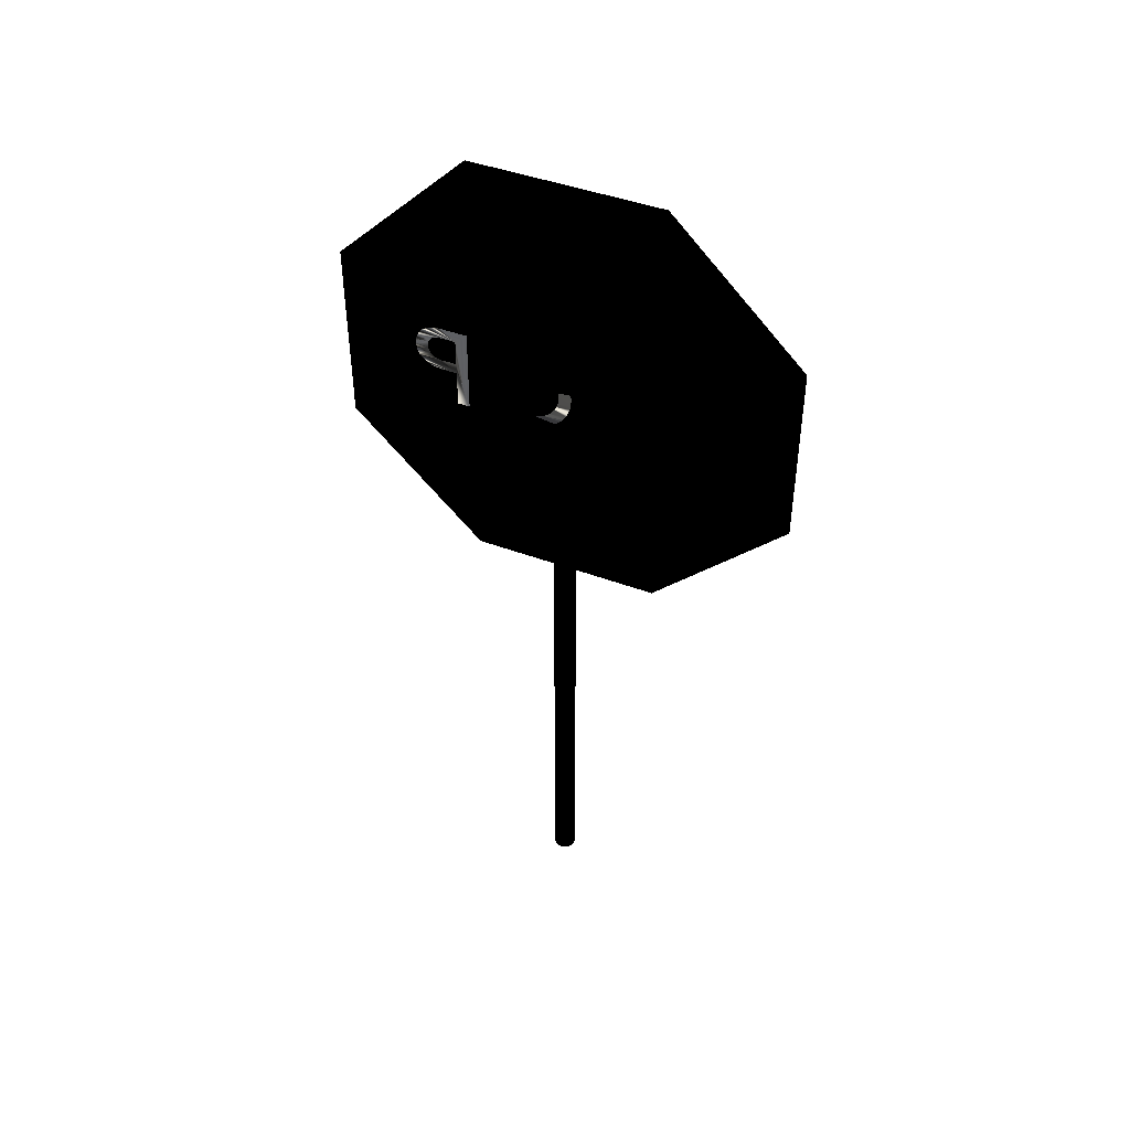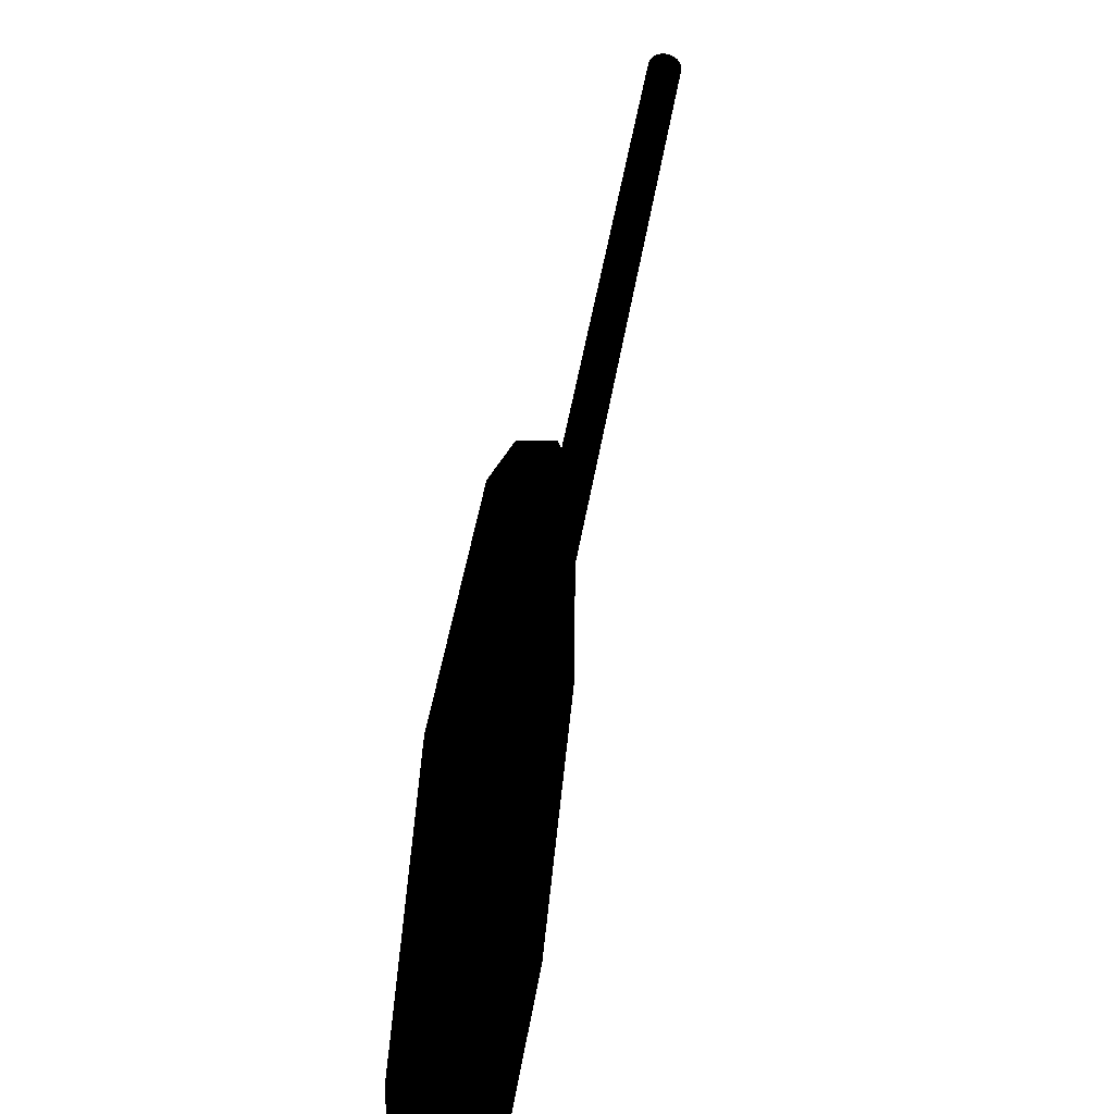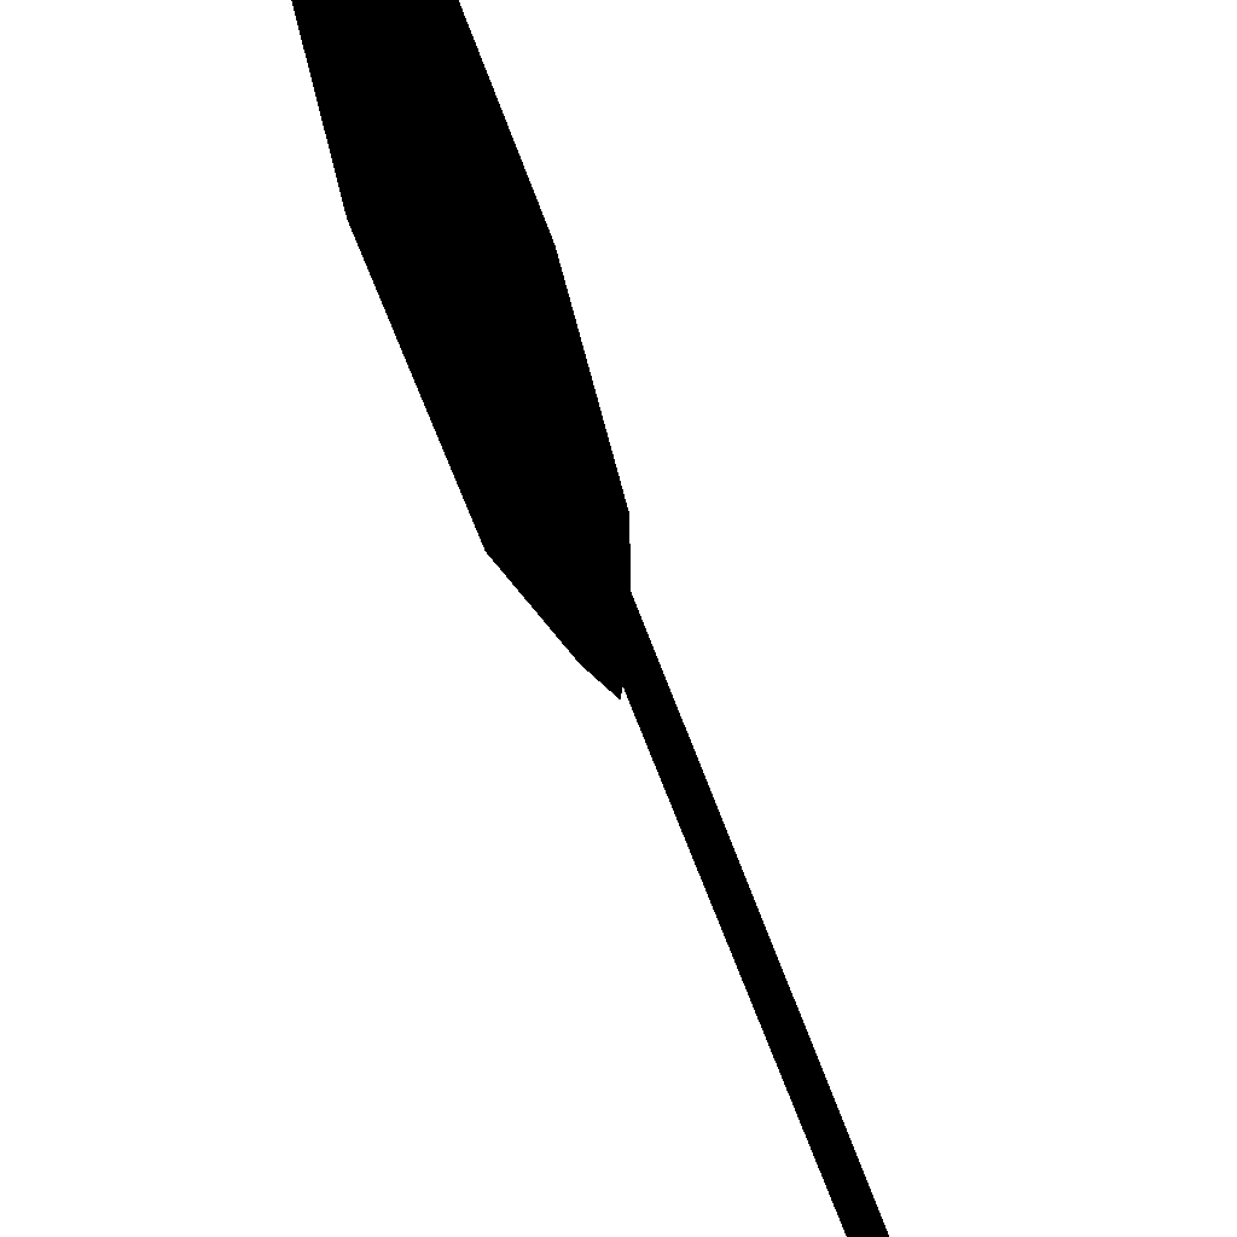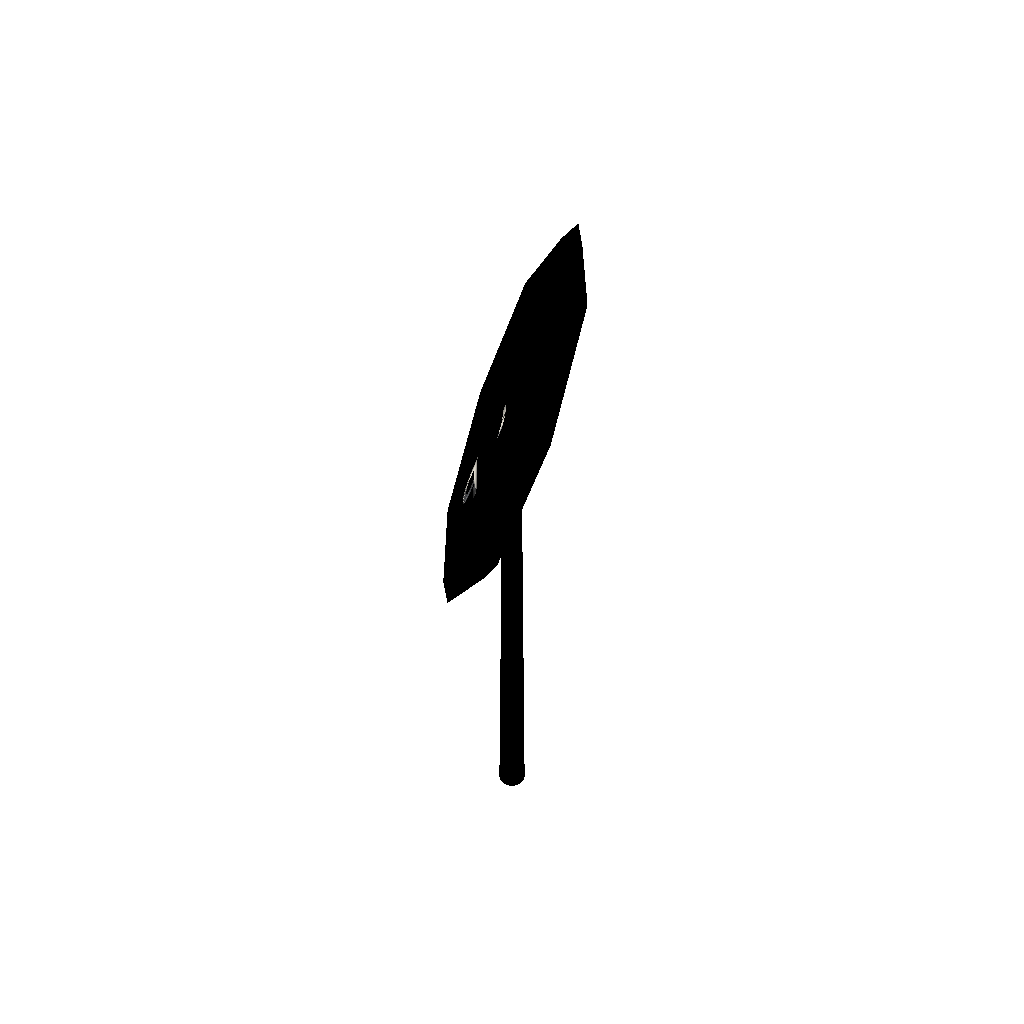
<metadata>
{"format":"obj","ext":"obj","renderer":"f3d","projection":"perspective","resolution":1024,"background":"white","views":[{"elev":44.7,"azim":113.5,"up":"+Y"},{"elev":47.4,"azim":-170.8,"up":"+Z"},{"elev":-65.7,"azim":-159.8,"up":"+Z"},{"elev":-58.5,"azim":159.4,"up":"+Y"}]}
</metadata>
<code>
o STOP.001_STOP.005
v 0.0505 1.7 0.4166
v 0.0505 1.325 0.4166
v 0.0505 1.325 0.4705
v 0.0505 1.487 0.4705
v 0.0505 1.487 0.5266
v 0.0505 1.488 0.5474
v 0.0505 1.491 0.5662
v 0.0505 1.495 0.5831
v 0.0505 1.501 0.598
v 0.0505 1.509 0.6112
v 0.0505 1.518 0.6225
v 0.0505 1.528 0.6319
v 0.0505 1.539 0.6396
v 0.0505 1.551 0.6456
v 0.0505 1.564 0.6498
v 0.0505 1.578 0.6523
v 0.0505 1.592 0.6531
v 0.0505 1.607 0.6523
v 0.0505 1.621 0.65
v 0.0505 1.634 0.646
v 0.0505 1.647 0.6404
v 0.0505 1.658 0.6331
v 0.0505 1.668 0.6242
v 0.0505 1.678 0.6135
v 0.0505 1.685 0.6011
v 0.0505 1.692 0.587
v 0.0505 1.696 0.5711
v 0.0505 1.699 0.5533
v 0.0505 1.7 0.5338
v 0.0505 1.652 0.4705
v 0.0505 1.652 0.5338
v 0.0505 1.651 0.5453
v 0.0505 1.649 0.5555
v 0.0505 1.647 0.5644
v 0.0505 1.643 0.5721
v 0.0505 1.639 0.5786
v 0.0505 1.633 0.584
v 0.0505 1.628 0.5884
v 0.0505 1.622 0.5919
v 0.0505 1.615 0.5945
v 0.0505 1.608 0.5962
v 0.0505 1.601 0.5973
v 0.0505 1.595 0.5976
v 0.0505 1.585 0.597
v 0.0505 1.577 0.5955
v 0.0505 1.57 0.5929
v 0.0505 1.563 0.5894
v 0.0505 1.556 0.5849
v 0.0505 1.551 0.5796
v 0.0505 1.546 0.5735
v 0.0505 1.543 0.5665
v 0.0505 1.54 0.5588
v 0.0505 1.537 0.5504
v 0.0505 1.536 0.5413
v 0.0505 1.536 0.5316
v 0.0505 1.536 0.4705
v 0.0505 1.513 -0.04977
v 0.0505 1.487 -0.04818
v 0.0505 1.463 -0.04346
v 0.0505 1.44 -0.03574
v 0.0505 1.417 -0.02513
v 0.0505 1.397 -0.01173
v 0.0505 1.378 0.004331
v 0.0505 1.362 0.02295
v 0.0505 1.347 0.04401
v 0.0505 1.336 0.0674
v 0.0505 1.327 0.09301
v 0.0505 1.322 0.1207
v 0.0505 1.32 0.1504
v 0.0505 1.322 0.1811
v 0.0505 1.327 0.2096
v 0.0505 1.336 0.2357
v 0.0505 1.347 0.2595
v 0.0505 1.362 0.2808
v 0.0505 1.378 0.2995
v 0.0505 1.397 0.3156
v 0.0505 1.418 0.329
v 0.0505 1.44 0.3395
v 0.0505 1.463 0.3472
v 0.0505 1.488 0.3518
v 0.0505 1.513 0.3534
v 0.0505 1.538 0.3518
v 0.0505 1.563 0.347
v 0.0505 1.587 0.3392
v 0.0505 1.609 0.3285
v 0.0505 1.629 0.315
v 0.0505 1.648 0.2989
v 0.0505 1.664 0.2801
v 0.0505 1.678 0.2589
v 0.0505 1.69 0.2353
v 0.0505 1.698 0.2094
v 0.0505 1.703 0.1815
v 0.0505 1.705 0.1515
v 0.0505 1.703 0.122
v 0.0505 1.698 0.09441
v 0.0505 1.69 0.06879
v 0.0505 1.678 0.04531
v 0.0505 1.664 0.0241
v 0.0505 1.648 0.005294
v 0.0505 1.629 -0.01098
v 0.0505 1.609 -0.0246
v 0.0505 1.586 -0.03542
v 0.0505 1.563 -0.04331
v 0.0505 1.538 -0.04813
v 0.0505 1.513 0.005775
v 0.0505 1.533 0.007046
v 0.0505 1.552 0.01077
v 0.0505 1.57 0.01679
v 0.0505 1.586 0.02498
v 0.0505 1.601 0.0352
v 0.0505 1.615 0.0473
v 0.0505 1.627 0.06114
v 0.0505 1.637 0.07658
v 0.0505 1.645 0.09348
v 0.0505 1.651 0.1117
v 0.0505 1.654 0.1311
v 0.0505 1.656 0.1515
v 0.0505 1.654 0.1721
v 0.0505 1.651 0.1916
v 0.0505 1.645 0.2099
v 0.0505 1.637 0.2269
v 0.0505 1.627 0.2424
v 0.0505 1.615 0.2562
v 0.0505 1.601 0.2684
v 0.0505 1.586 0.2786
v 0.0505 1.57 0.2868
v 0.0505 1.552 0.2928
v 0.0505 1.533 0.2966
v 0.0505 1.513 0.2978
v 0.0505 1.493 0.2966
v 0.0505 1.474 0.2928
v 0.0505 1.456 0.2868
v 0.0505 1.439 0.2786
v 0.0505 1.424 0.2684
v 0.0505 1.41 0.2562
v 0.0505 1.398 0.2424
v 0.0505 1.388 0.2269
v 0.0505 1.38 0.2099
v 0.0505 1.374 0.1916
v 0.0505 1.371 0.1721
v 0.0505 1.37 0.1515
v 0.0505 1.371 0.1311
v 0.0505 1.374 0.1117
v 0.0505 1.38 0.09348
v 0.0505 1.388 0.07658
v 0.0505 1.398 0.06114
v 0.0505 1.41 0.0473
v 0.0505 1.424 0.0352
v 0.0505 1.439 0.02498
v 0.0505 1.456 0.01679
v 0.0505 1.474 0.01077
v 0.0505 1.493 0.007046
v 0.0505 1.7 -0.08388
v 0.0505 1.7 -0.3974
v 0.0505 1.652 -0.3974
v 0.0505 1.652 -0.2676
v 0.0505 1.325 -0.2676
v 0.0505 1.325 -0.2137
v 0.0505 1.652 -0.2137
v 0.0505 1.652 -0.08388
v 0.0505 1.679 -0.4392
v 0.0505 1.683 -0.4458
v 0.0505 1.687 -0.4525
v 0.0505 1.69 -0.4594
v 0.0505 1.693 -0.4662
v 0.0505 1.696 -0.4732
v 0.0505 1.698 -0.4802
v 0.0505 1.7 -0.4872
v 0.0505 1.702 -0.4943
v 0.0505 1.703 -0.5014
v 0.0505 1.704 -0.5085
v 0.0505 1.705 -0.5156
v 0.0505 1.705 -0.5228
v 0.0505 1.704 -0.5395
v 0.0505 1.702 -0.5551
v 0.0505 1.698 -0.5696
v 0.0505 1.693 -0.5828
v 0.0505 1.686 -0.5948
v 0.0505 1.678 -0.6055
v 0.0505 1.669 -0.6147
v 0.0505 1.658 -0.6224
v 0.0505 1.646 -0.6285
v 0.0505 1.634 -0.633
v 0.0505 1.62 -0.6357
v 0.0505 1.605 -0.6366
v 0.0505 1.581 -0.6334
v 0.0505 1.561 -0.6246
v 0.0505 1.543 -0.6113
v 0.0505 1.527 -0.5946
v 0.0505 1.514 -0.5756
v 0.0505 1.501 -0.5555
v 0.0505 1.489 -0.5354
v 0.0505 1.476 -0.5164
v 0.0505 1.464 -0.4997
v 0.0505 1.45 -0.4864
v 0.0505 1.434 -0.4776
v 0.0505 1.416 -0.4744
v 0.0505 1.41 -0.4748
v 0.0505 1.405 -0.476
v 0.0505 1.4 -0.478
v 0.0505 1.394 -0.4809
v 0.0505 1.389 -0.4846
v 0.0505 1.384 -0.4892
v 0.0505 1.38 -0.4947
v 0.0505 1.376 -0.501
v 0.0505 1.373 -0.5083
v 0.0505 1.371 -0.5164
v 0.0505 1.369 -0.5254
v 0.0505 1.368 -0.5354
v 0.0505 1.369 -0.5446
v 0.0505 1.37 -0.5536
v 0.0505 1.372 -0.5626
v 0.0505 1.375 -0.5714
v 0.0505 1.378 -0.58
v 0.0505 1.382 -0.5884
v 0.0505 1.387 -0.5967
v 0.0505 1.393 -0.6047
v 0.0505 1.4 -0.6125
v 0.0505 1.407 -0.6201
v 0.0505 1.414 -0.6274
v 0.0505 1.423 -0.6344
v 0.0505 1.355 -0.6344
v 0.0505 1.349 -0.6266
v 0.0505 1.344 -0.6186
v 0.0505 1.339 -0.6105
v 0.0505 1.335 -0.6023
v 0.0505 1.332 -0.5939
v 0.0505 1.329 -0.5854
v 0.0505 1.326 -0.5767
v 0.0505 1.324 -0.5677
v 0.0505 1.322 -0.5586
v 0.0505 1.321 -0.5491
v 0.0505 1.32 -0.5394
v 0.0505 1.32 -0.5294
v 0.0505 1.321 -0.5146
v 0.0505 1.323 -0.5006
v 0.0505 1.328 -0.4874
v 0.0505 1.333 -0.4753
v 0.0505 1.34 -0.4641
v 0.0505 1.349 -0.4542
v 0.0505 1.358 -0.4455
v 0.0505 1.369 -0.4381
v 0.0505 1.381 -0.4322
v 0.0505 1.394 -0.4279
v 0.0505 1.407 -0.4252
v 0.0505 1.422 -0.4243
v 0.0505 1.449 -0.4275
v 0.0505 1.472 -0.4363
v 0.0505 1.492 -0.4497
v 0.0505 1.508 -0.4664
v 0.0505 1.522 -0.4854
v 0.0505 1.535 -0.5054
v 0.0505 1.546 -0.5255
v 0.0505 1.557 -0.5445
v 0.0505 1.569 -0.5612
v 0.0505 1.581 -0.5746
v 0.0505 1.595 -0.5834
v 0.0505 1.612 -0.5866
v 0.0505 1.619 -0.5861
v 0.0505 1.625 -0.5846
v 0.0505 1.63 -0.5822
v 0.0505 1.635 -0.5789
v 0.0505 1.64 -0.5748
v 0.0505 1.644 -0.5699
v 0.0505 1.648 -0.5643
v 0.0505 1.651 -0.558
v 0.0505 1.653 -0.5511
v 0.0505 1.655 -0.5436
v 0.0505 1.656 -0.5356
v 0.0505 1.657 -0.5272
v 0.0505 1.656 -0.5207
v 0.0505 1.656 -0.5141
v 0.0505 1.655 -0.5072
v 0.0505 1.653 -0.5002
v 0.0505 1.651 -0.493
v 0.0505 1.648 -0.4857
v 0.0505 1.645 -0.4782
v 0.0505 1.641 -0.4705
v 0.0505 1.636 -0.4628
v 0.0505 1.631 -0.455
v 0.0505 1.625 -0.4471
v 0.0505 1.618 -0.4392
f 2 1 30
f 30 1 29
f 30 29 28
f 30 28 27
f 30 27 26
f 30 26 25
f 30 25 24
f 30 24 23
f 30 23 22
f 30 22 31
f 31 22 21
f 2 30 56
f 32 31 21
f 33 32 21
f 34 33 21
f 34 21 20
f 35 34 20
f 36 35 20
f 37 36 20
f 37 20 19
f 38 37 19
f 39 38 19
f 40 39 19
f 40 19 18
f 41 40 18
f 42 41 18
f 42 18 17
f 43 42 17
f 44 43 17
f 44 17 16
f 45 44 16
f 45 16 15
f 46 45 15
f 47 46 15
f 47 15 14
f 48 47 14
f 49 48 14
f 49 14 13
f 50 49 13
f 51 50 13
f 52 51 13
f 53 52 13
f 53 13 12
f 54 53 12
f 55 54 12
f 2 56 4
f 4 56 55
f 4 55 12
f 4 12 11
f 4 11 10
f 4 10 9
f 4 9 8
f 4 8 7
f 4 7 6
f 4 6 5
f 2 4 3
f 94 93 92
f 94 92 91
f 95 94 91
f 95 91 90
f 96 95 90
f 96 90 89
f 97 96 89
f 97 89 88
f 98 97 88
f 98 88 87
f 99 98 117
f 117 98 87
f 99 117 116
f 118 117 87
f 99 116 115
f 119 118 87
f 99 115 114
f 120 119 87
f 120 87 86
f 100 99 114
f 100 114 113
f 121 120 86
f 100 113 112
f 122 121 86
f 122 86 85
f 101 100 112
f 101 112 111
f 123 122 85
f 101 111 110
f 124 123 85
f 124 85 84
f 102 101 110
f 102 110 109
f 125 124 84
f 125 84 83
f 103 102 109
f 103 109 108
f 126 125 83
f 103 108 107
f 127 126 83
f 127 83 82
f 104 103 107
f 104 107 106
f 128 127 82
f 128 82 81
f 57 104 106
f 57 106 105
f 129 128 81
f 58 57 105
f 58 105 152
f 130 129 81
f 130 81 80
f 58 152 151
f 131 130 80
f 131 80 79
f 59 58 151
f 59 151 150
f 132 131 79
f 132 79 78
f 60 59 150
f 60 150 149
f 133 132 78
f 133 78 77
f 61 60 149
f 61 149 148
f 134 133 77
f 61 148 147
f 135 134 77
f 135 77 76
f 62 61 147
f 62 147 146
f 136 135 76
f 62 146 145
f 137 136 76
f 137 76 75
f 63 62 145
f 63 145 144
f 138 137 75
f 63 144 143
f 139 138 75
f 139 75 74
f 64 63 143
f 64 143 142
f 140 139 74
f 64 142 141
f 141 140 74
f 64 141 74
f 64 74 73
f 65 64 73
f 65 73 72
f 66 65 72
f 66 72 71
f 67 66 71
f 67 71 70
f 68 67 70
f 68 70 69
f 155 154 153
f 155 153 160
f 156 155 160
f 157 156 159
f 159 156 160
f 157 159 158
f 174 173 172
f 174 172 171
f 174 171 170
f 175 174 170
f 175 170 169
f 175 169 168
f 176 175 168
f 176 168 167
f 176 167 166
f 177 176 166
f 177 166 165
f 177 165 164
f 178 177 164
f 178 164 163
f 178 163 162
f 179 178 162
f 179 162 161
f 179 161 274
f 274 161 275
f 275 161 276
f 276 161 277
f 277 161 278
f 278 161 279
f 279 161 280
f 280 161 281
f 281 161 282
f 180 179 272
f 272 179 273
f 273 179 274
f 181 180 270
f 270 180 271
f 271 180 272
f 182 181 269
f 269 181 270
f 182 269 268
f 182 268 267
f 182 267 266
f 182 266 265
f 182 265 264
f 183 182 264
f 183 264 263
f 183 263 262
f 183 262 261
f 184 183 261
f 184 261 260
f 184 260 259
f 185 184 259
f 185 259 258
f 185 258 257
f 186 185 257
f 186 257 256
f 186 256 255
f 187 186 255
f 187 255 254
f 188 187 254
f 188 254 253
f 188 253 252
f 189 188 252
f 189 252 251
f 190 189 251
f 190 251 250
f 191 190 250
f 191 250 249
f 192 191 249
f 192 249 248
f 193 192 248
f 194 193 248
f 194 248 247
f 195 194 247
f 196 195 247
f 196 247 246
f 197 196 246
f 222 221 220
f 197 246 245
f 198 197 245
f 222 220 219
f 199 198 245
f 199 245 244
f 222 219 218
f 200 199 244
f 222 218 217
f 201 200 244
f 202 201 244
f 202 244 243
f 222 217 216
f 203 202 243
f 222 216 215
f 204 203 243
f 222 215 214
f 204 243 242
f 205 204 242
f 222 214 213
f 206 205 242
f 222 213 212
f 207 206 242
f 222 212 211
f 208 207 242
f 222 211 210
f 208 242 241
f 209 208 241
f 222 210 209
f 222 209 241
f 222 241 240
f 223 222 240
f 224 223 240
f 224 240 239
f 225 224 239
f 225 239 238
f 226 225 238
f 227 226 238
f 227 238 237
f 228 227 237
f 229 228 237
f 229 237 236
f 230 229 236
f 231 230 236
f 231 236 235
f 232 231 235
f 233 232 235
f 233 235 234
o Torus.001
v -0 1.083 -1.007
v 0.06062 1.123 -0.91
v -0.06062 1.123 -0.91
v -0 1.917 -1.007
v 0.06062 1.877 -0.91
v -0.06062 1.877 -0.91
v 0 2.507 -0.4171
v 0.06062 2.41 -0.3769
v -0.06062 2.41 -0.3769
v 0 2.507 0.4171
v 0.06062 2.41 0.3769
v -0.06062 2.41 0.3769
v 0 1.917 1.007
v 0.06062 1.877 0.91
v -0.06062 1.877 0.91
v 0 1.083 1.007
v 0.06062 1.123 0.91
v -0.06062 1.123 0.91
v -0 0.493 0.4171
v 0.06062 0.59 0.3769
v -0.06062 0.59 0.3769
v -0 0.493 -0.4171
v 0.06062 0.59 -0.3769
v -0.06062 0.59 -0.3769
f 283 286 287 284
f 284 287 288 285
f 285 288 286 283
f 286 289 290 287
f 287 290 291 288
f 288 291 289 286
f 289 292 293 290
f 290 293 294 291
f 291 294 292 289
f 292 295 296 293
f 293 296 297 294
f 294 297 295 292
f 295 298 299 296
f 296 299 300 297
f 297 300 298 295
f 298 301 302 299
f 299 302 303 300
f 300 303 301 298
f 301 304 305 302
f 302 305 306 303
f 303 306 304 301
f 304 283 284 305
f 305 284 285 306
f 306 285 283 304
o Circle
v 0.05 2.424 -0.3827
v 0.05 2.424 0.3827
v 0.05 1.883 0.9239
v 0.05 1.117 0.9239
v 0.05 0.5761 0.3827
v 0.05 0.5761 -0.3827
v 0.05 1.117 -0.9239
v 0.05 1.883 -0.9239
f 307 308 309 310 311 312 313 314
o Cylinder_Cylinder.001
v 0 -1.5 -0.05
v 0 1.5 -0.05
v 0.009755 -1.5 -0.04904
v 0.009755 1.5 -0.04904
v 0.01913 -1.5 -0.04619
v 0.01913 1.5 -0.04619
v 0.02778 -1.5 -0.04157
v 0.02778 1.5 -0.04157
v 0.03535 -1.5 -0.03535
v 0.03535 1.5 -0.03535
v 0.04157 -1.5 -0.02778
v 0.04157 1.5 -0.02778
v 0.04619 -1.5 -0.01913
v 0.04619 1.5 -0.01913
v 0.04904 -1.5 -0.009755
v 0.04904 1.5 -0.009755
v 0.05 -1.5 -0
v 0.05 1.5 -0
v 0.04904 -1.5 0.009755
v 0.04904 1.5 0.009755
v 0.04619 -1.5 0.01913
v 0.04619 1.5 0.01913
v 0.04157 -1.5 0.02778
v 0.04157 1.5 0.02778
v 0.03535 -1.5 0.03535
v 0.03535 1.5 0.03535
v 0.02778 -1.5 0.04157
v 0.02778 1.5 0.04157
v 0.01913 -1.5 0.04619
v 0.01913 1.5 0.04619
v 0.009755 -1.5 0.04904
v 0.009755 1.5 0.04904
v -0 -1.5 0.05
v -0 1.5 0.05
v -0.009755 -1.5 0.04904
v -0.009755 1.5 0.04904
v -0.01913 -1.5 0.04619
v -0.01913 1.5 0.04619
v -0.02778 -1.5 0.04157
v -0.02778 1.5 0.04157
v -0.03535 -1.5 0.03535
v -0.03535 1.5 0.03535
v -0.04157 -1.5 0.02778
v -0.04157 1.5 0.02778
v -0.04619 -1.5 0.01913
v -0.04619 1.5 0.01913
v -0.04904 -1.5 0.009754
v -0.04904 1.5 0.009754
v -0.05 -1.5 -0
v -0.05 1.5 -0
v -0.04904 -1.5 -0.009755
v -0.04904 1.5 -0.009755
v -0.04619 -1.5 -0.01913
v -0.04619 1.5 -0.01913
v -0.04157 -1.5 -0.02778
v -0.04157 1.5 -0.02778
v -0.03535 -1.5 -0.03535
v -0.03535 1.5 -0.03535
v -0.02778 -1.5 -0.04157
v -0.02778 1.5 -0.04157
v -0.01913 -1.5 -0.04619
v -0.01913 1.5 -0.04619
v -0.009754 -1.5 -0.04904
v -0.009754 1.5 -0.04904
f 315 316 318 317
f 317 318 320 319
f 319 320 322 321
f 321 322 324 323
f 323 324 326 325
f 325 326 328 327
f 327 328 330 329
f 329 330 332 331
f 331 332 334 333
f 333 334 336 335
f 335 336 338 337
f 337 338 340 339
f 339 340 342 341
f 341 342 344 343
f 343 344 346 345
f 345 346 348 347
f 347 348 350 349
f 349 350 352 351
f 351 352 354 353
f 353 354 356 355
f 355 356 358 357
f 357 358 360 359
f 359 360 362 361
f 361 362 364 363
f 363 364 366 365
f 365 366 368 367
f 367 368 370 369
f 369 370 372 371
f 371 372 374 373
f 373 374 376 375
f 318 316 378 376 374 372 370 368 366 364 362 360 358 356 354 352 350 348 346 344 342 340 338 336 334 332 330 328 326 324 322 320
f 375 376 378 377
f 377 378 316 315
f 315 317 319 321 323 325 327 329 331 333 335 337 339 341 343 345 347 349 351 353 355 357 359 361 363 365 367 369 371 373 375 377

</code>
